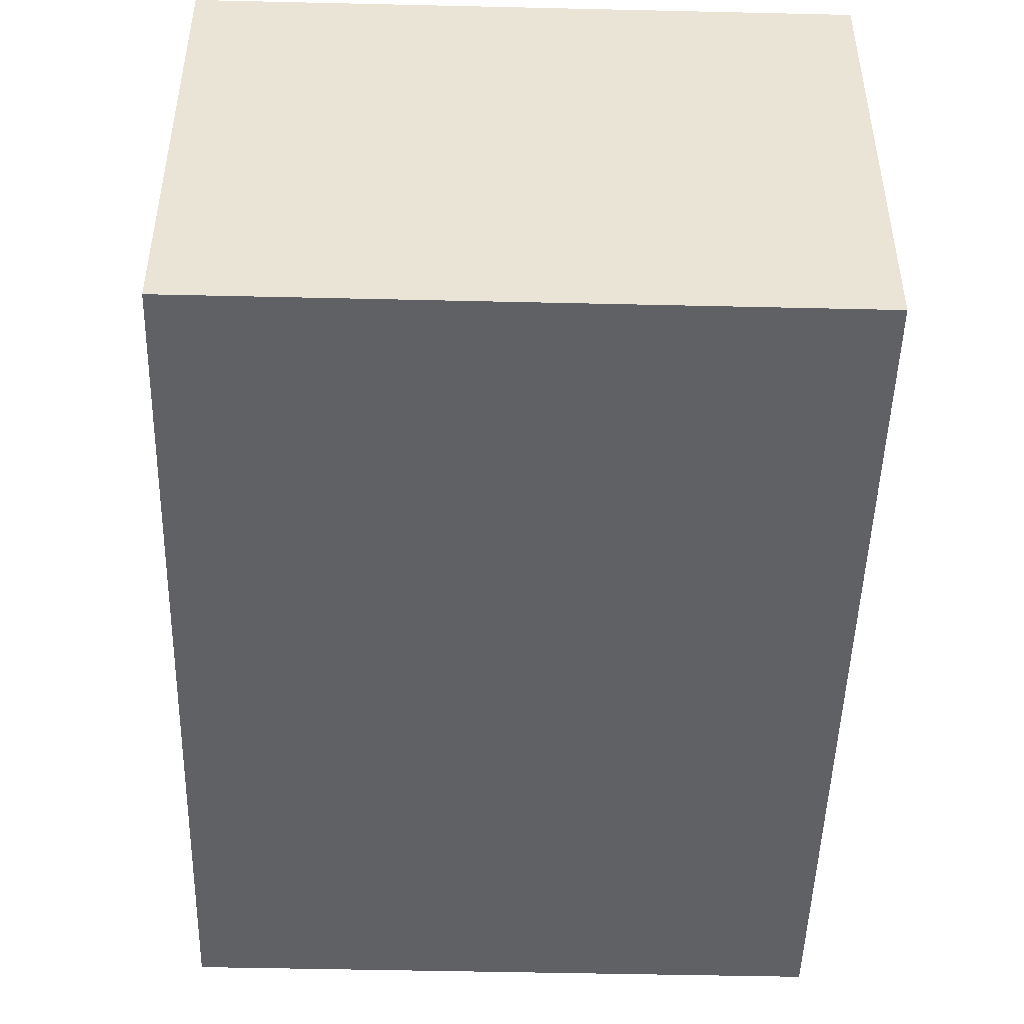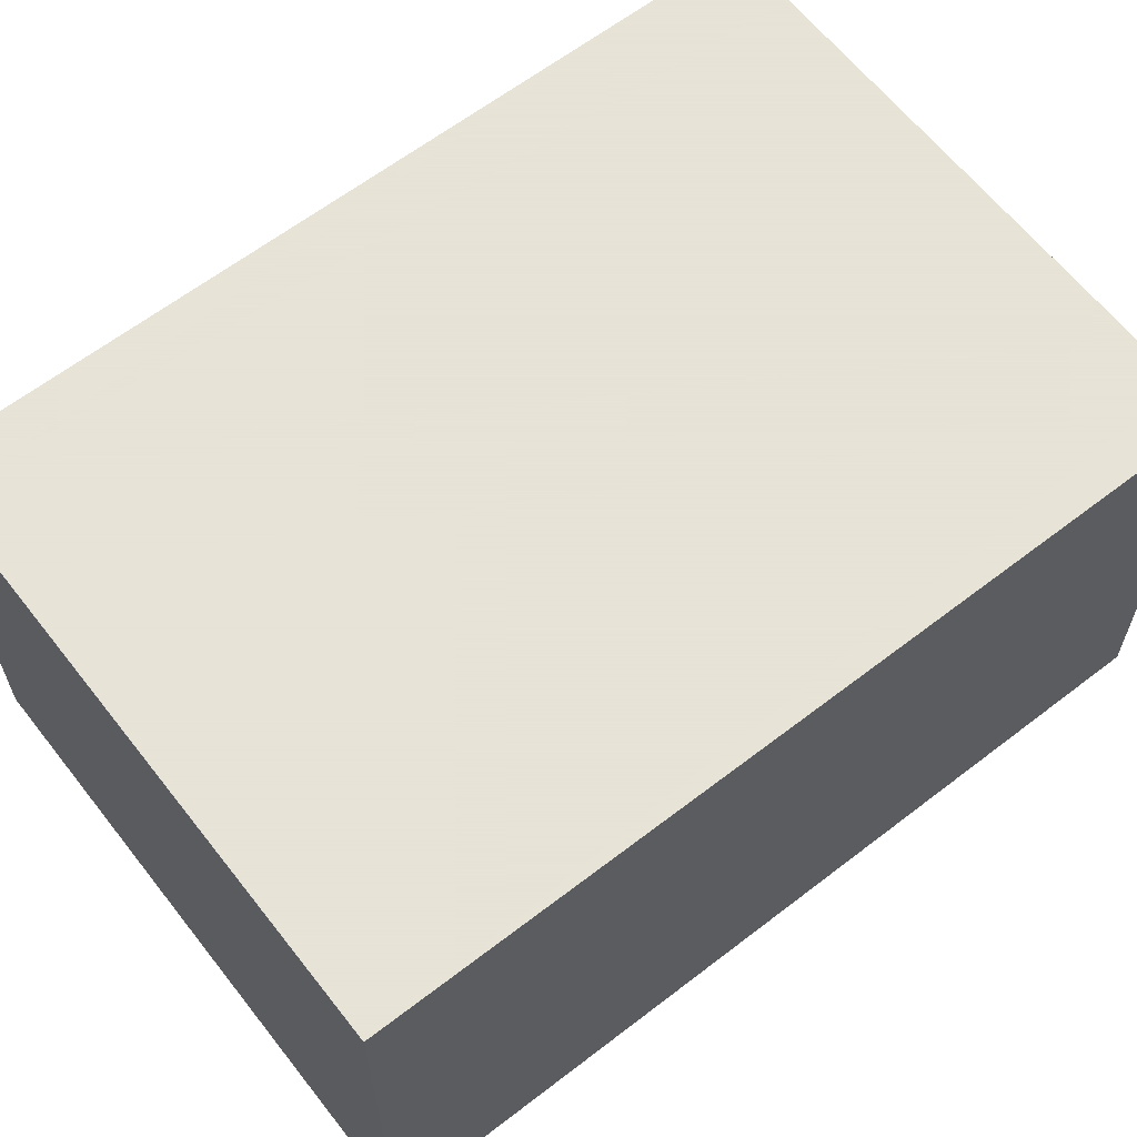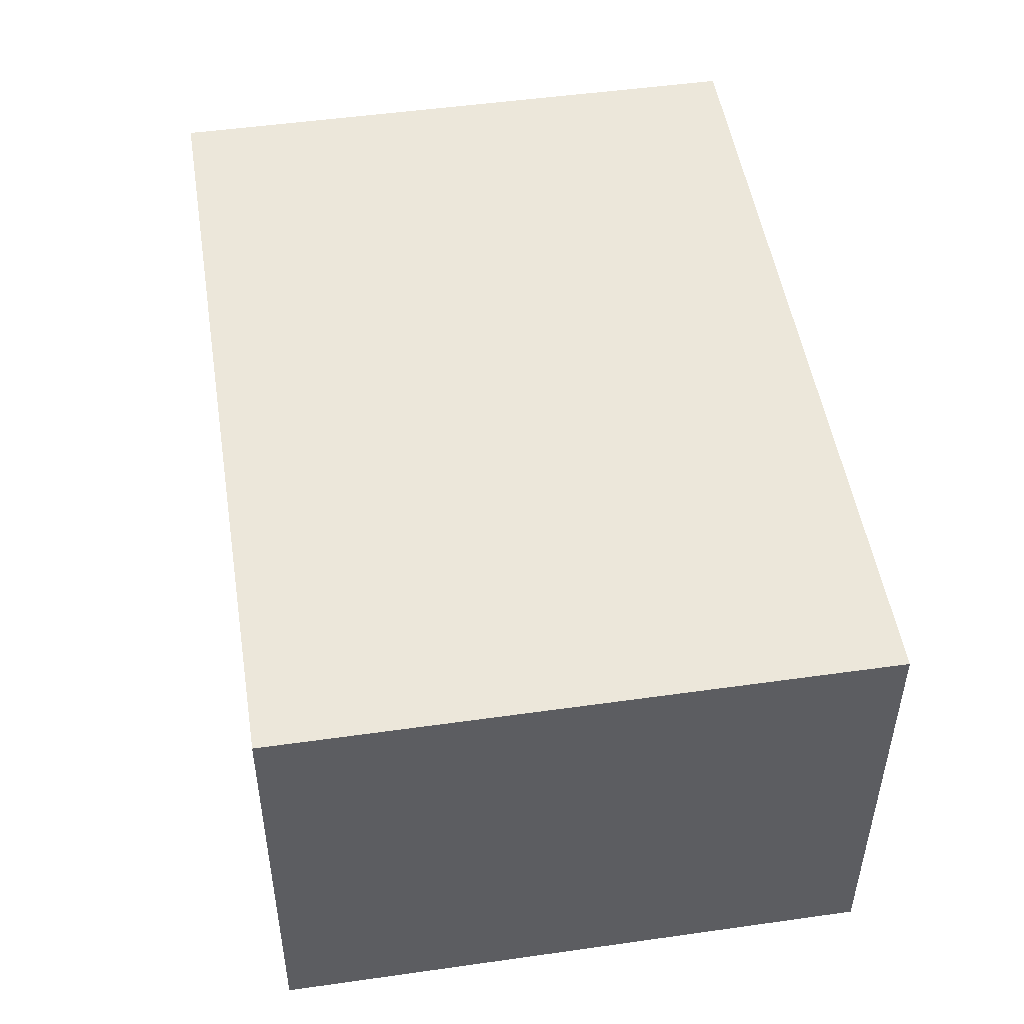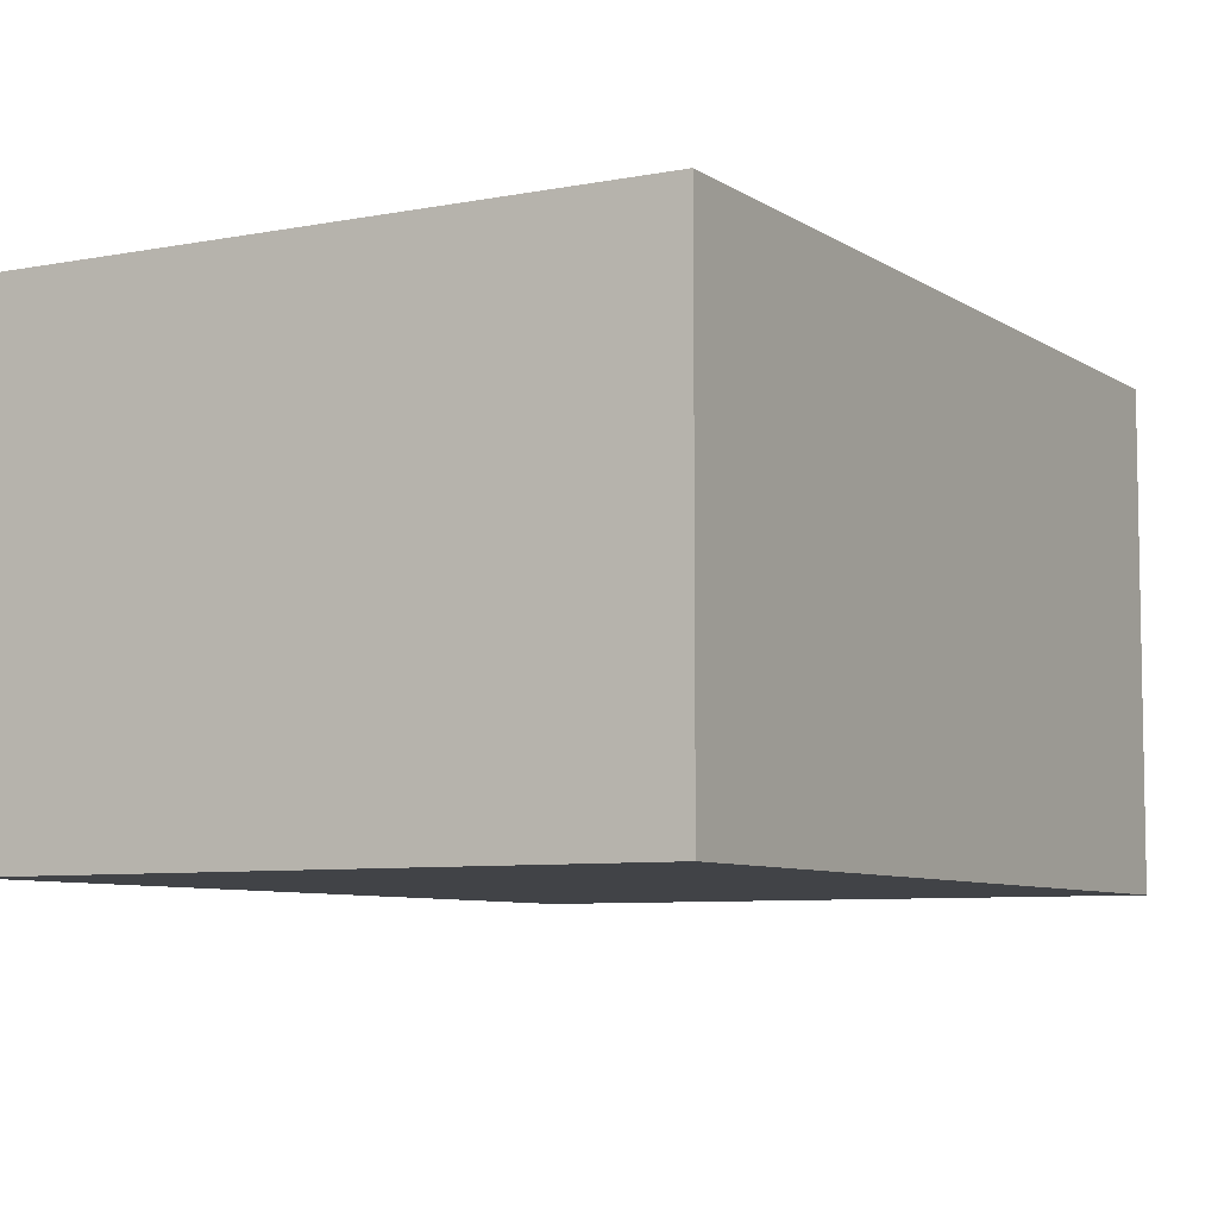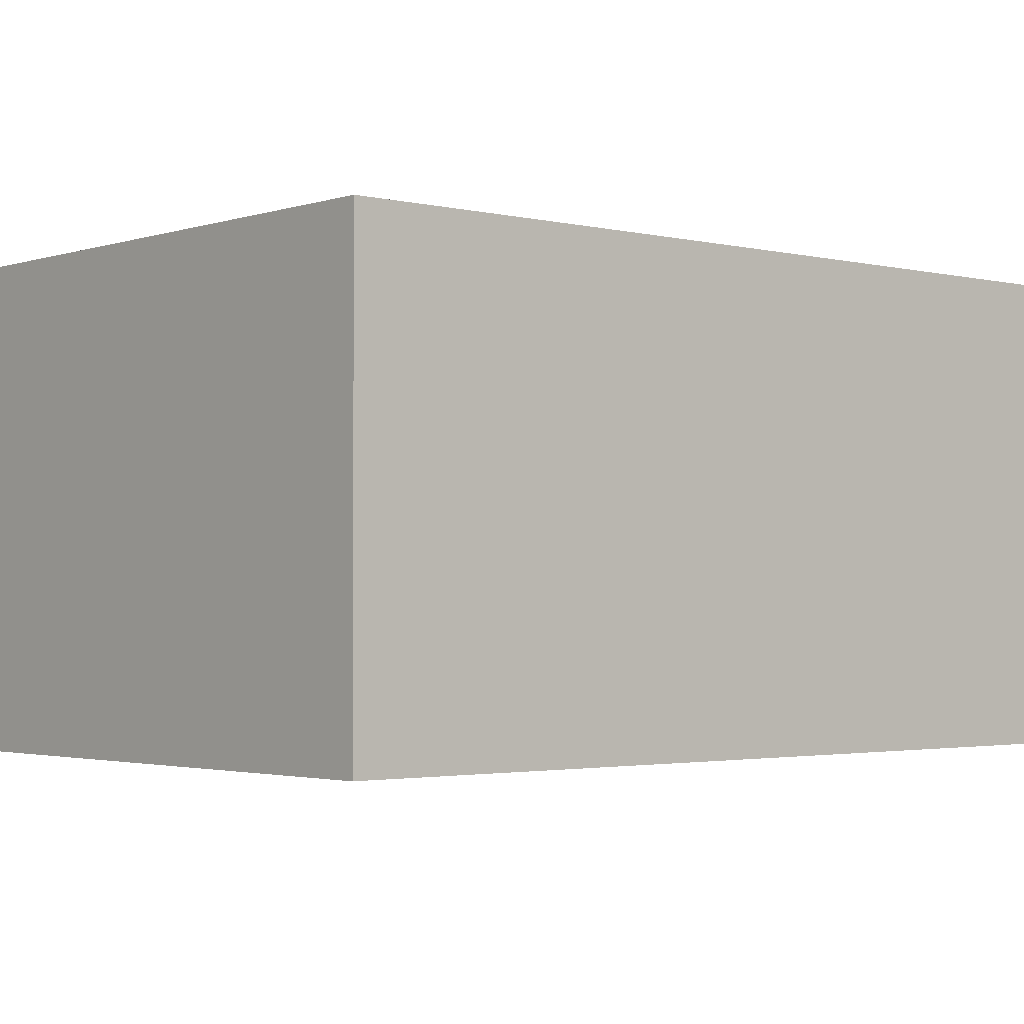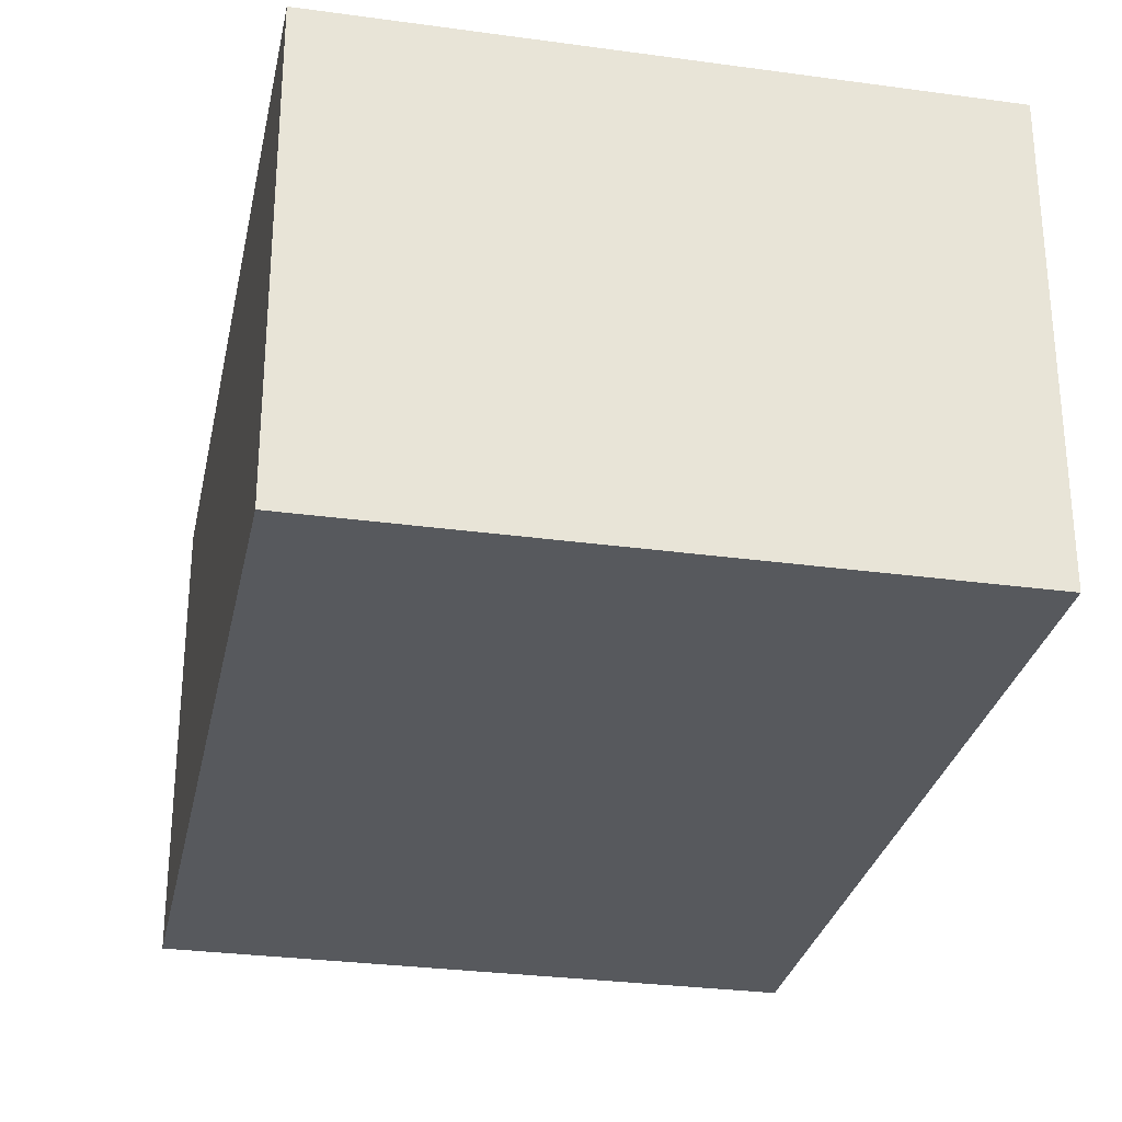
<metadata>
{"format":"obj","ext":"obj","renderer":"f3d","projection":"perspective","resolution":1024,"background":"white","views":[{"elev":-48.3,"azim":169.5,"up":"+Y"},{"elev":62.8,"azim":43.0,"up":"+Y"},{"elev":-40.0,"azim":-0.2,"up":"+Z"},{"elev":-7.1,"azim":20.5,"up":"+Y"},{"elev":-2.2,"azim":-139.9,"up":"+Y"},{"elev":-29.3,"azim":159.5,"up":"+Y"}]}
</metadata>
<code>
v  3.384 2.091 -3.435
v  0 2.091 1.28e-16
v  2.77 2.091 0.439
v  0.615 2.091 -3.874
v  2.77 -2.688e-17 0.439
v  3.384 2.103e-16 -3.435
v  0.615 2.372e-16 -3.874
v  0 0 0
g defaultobject
f 1 2 3
f 2 1 4
f 5 1 3
f 1 5 6
f 6 4 1
f 4 6 7
f 7 2 4
f 2 7 8
f 8 3 2
f 3 8 5
f 5 7 6
f 7 5 8

</code>
